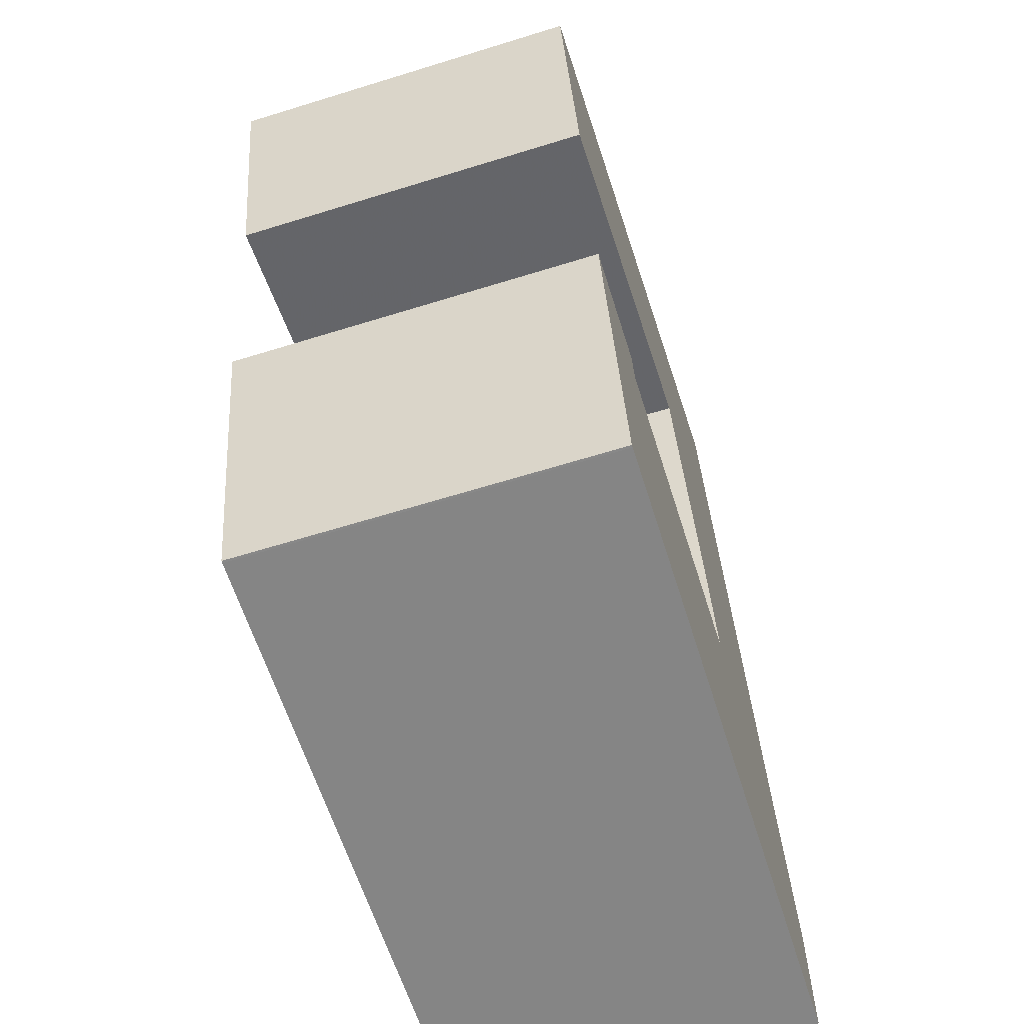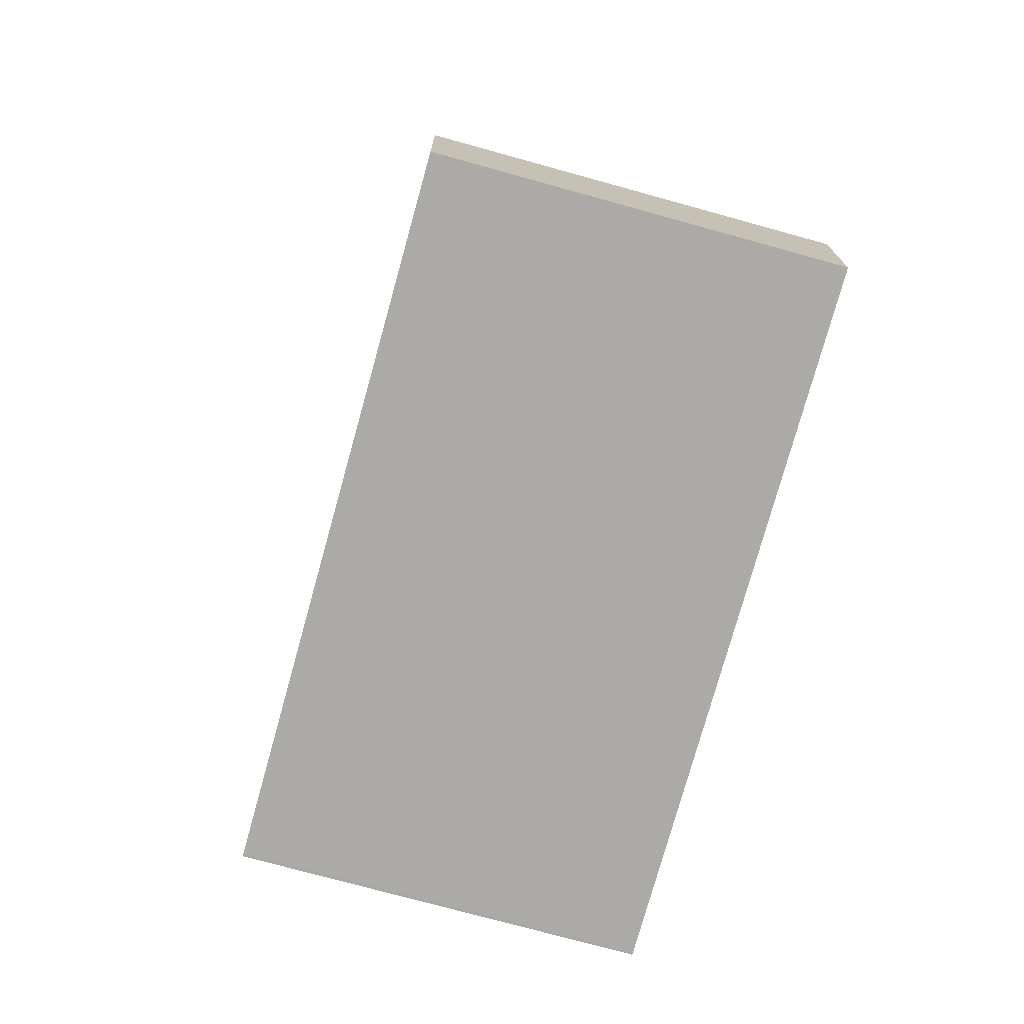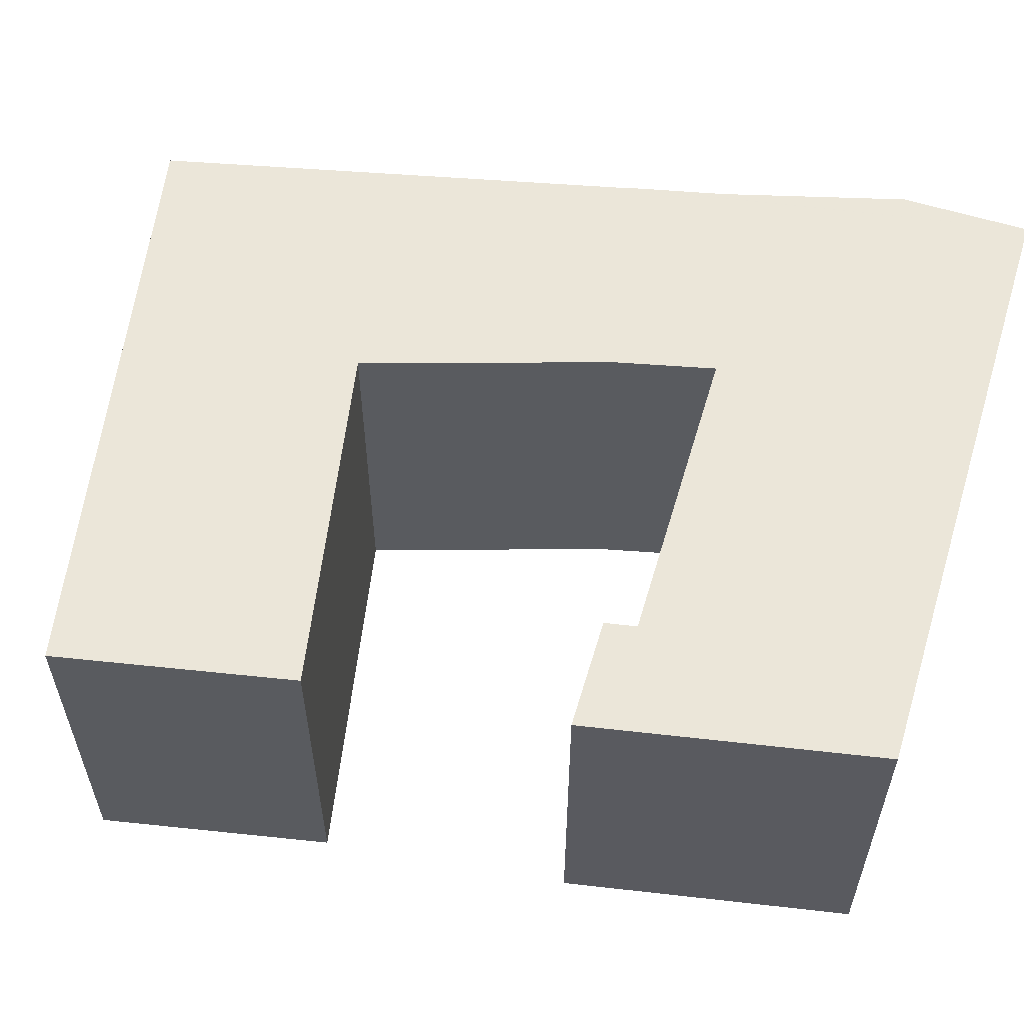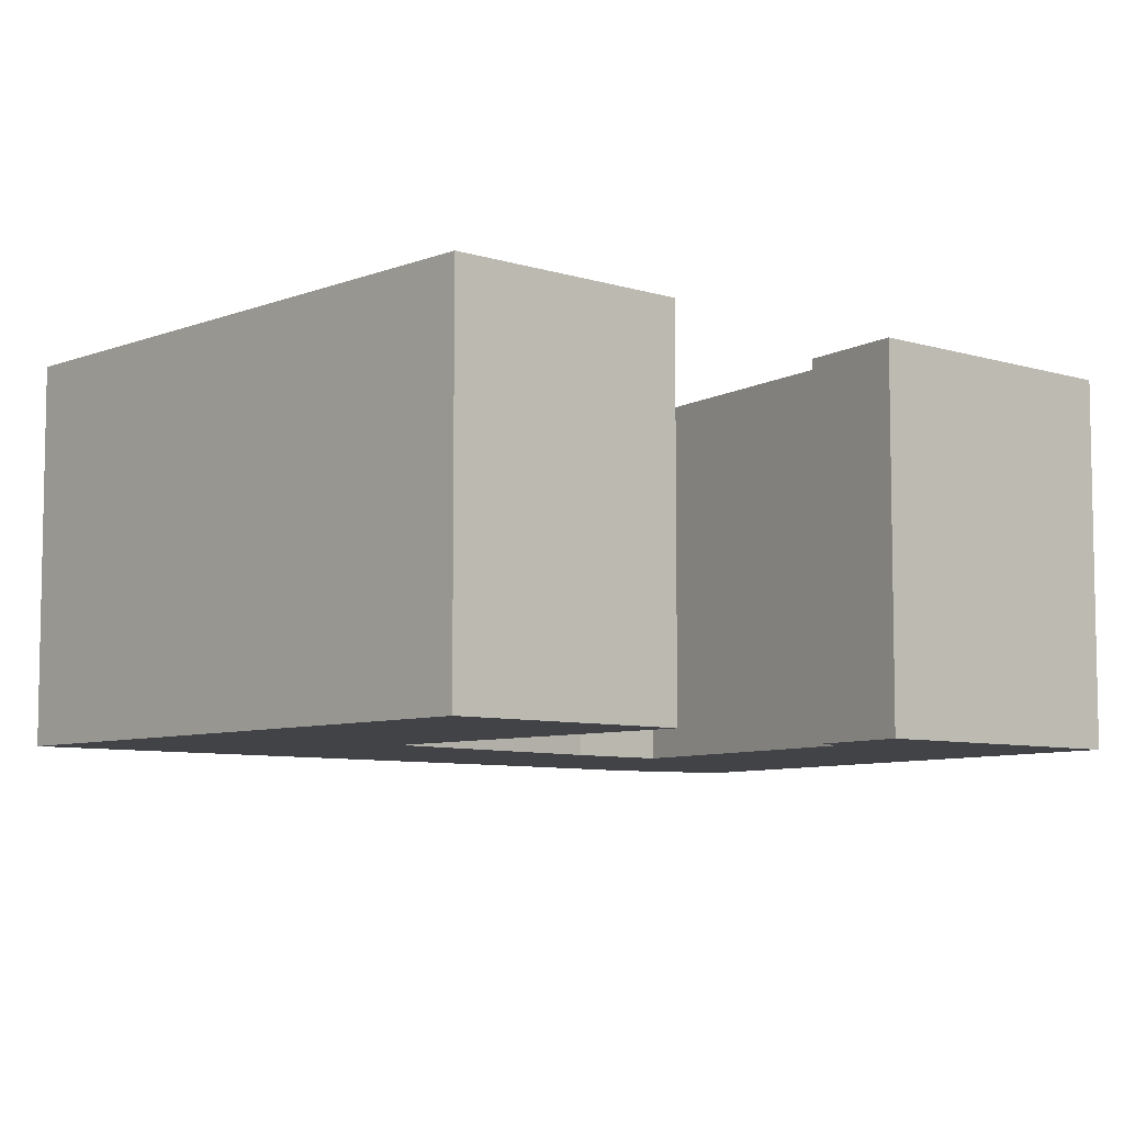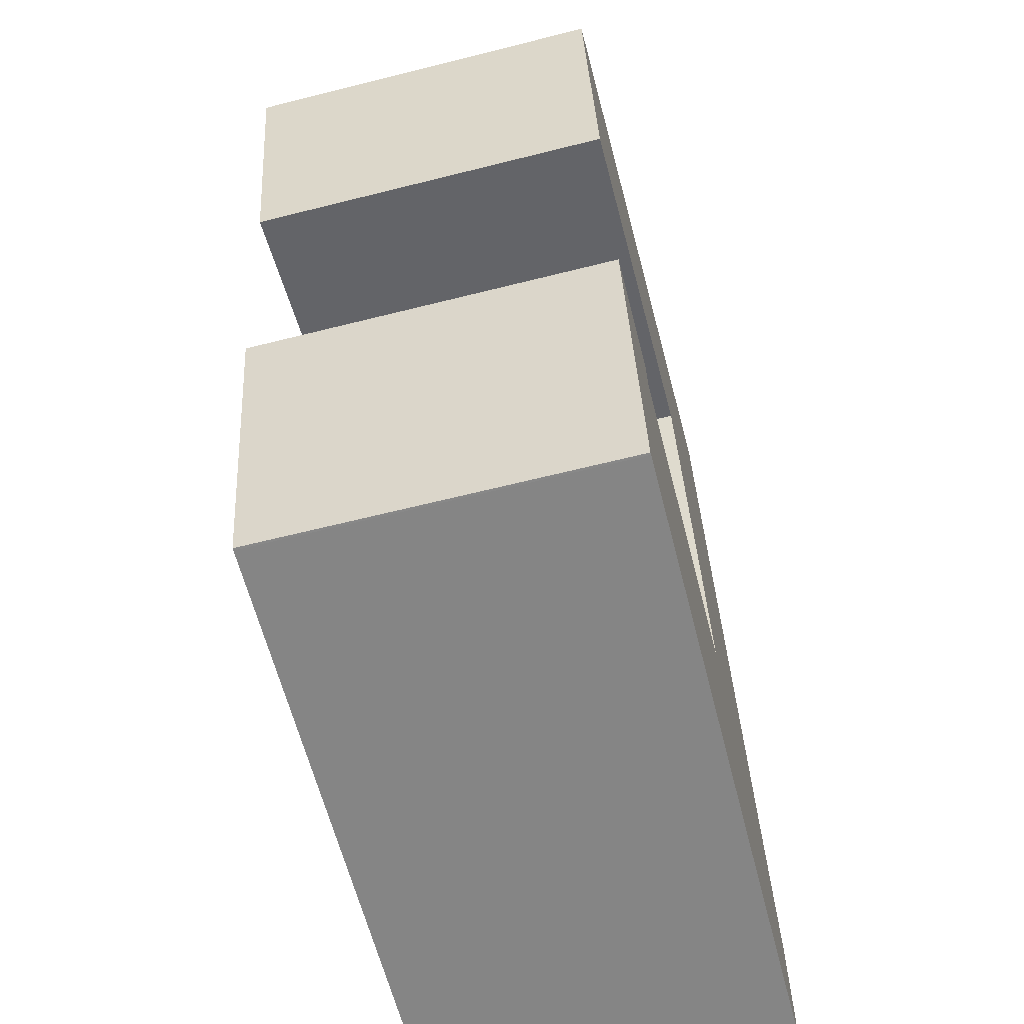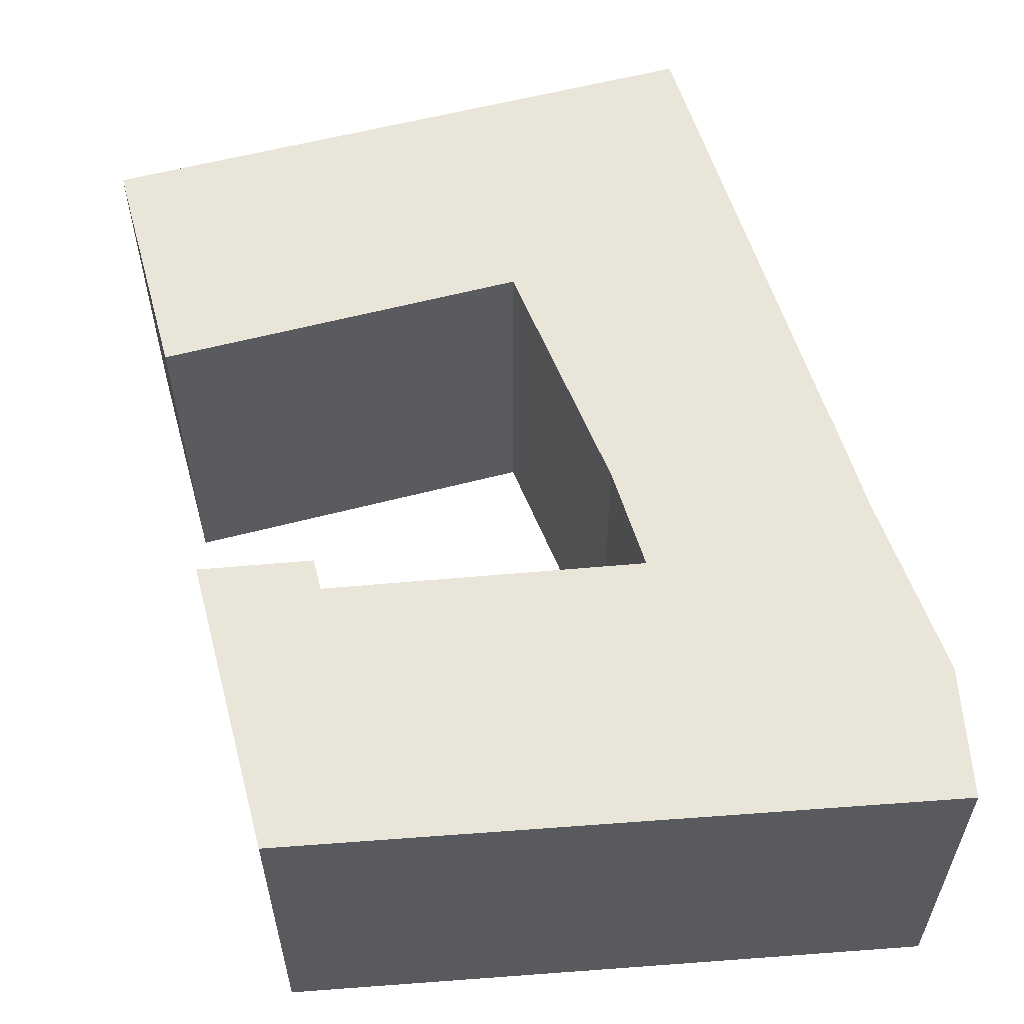
<metadata>
{"format":"obj","ext":"obj","renderer":"f3d","projection":"perspective","resolution":1024,"background":"white","views":[{"elev":-63.5,"azim":107.4,"up":"+Z"},{"elev":-74.0,"azim":-105.5,"up":"+Z"},{"elev":57.6,"azim":109.0,"up":"+Y"},{"elev":-7.1,"azim":60.5,"up":"+Y"},{"elev":-63.4,"azim":104.3,"up":"+Z"},{"elev":58.0,"azim":177.4,"up":"+Y"}]}
</metadata>
<code>
v 2.101 -0.02786 -1.457
v 2.102 -0.02786 -1.411
v 2.122 -0.02786 -1.346
v 2.131 -0.02786 -1.31
v 2.131 -0.02786 -1.311
v 2.173 -0.02786 -1.145
v 2.199 -0.02786 -1.366
v 2.209 -0.02786 -1.331
v 2.238 -0.02786 -1.246
v 2.308 -0.02786 -1.371
v 2.327 -0.02786 -1.464
v 2.311 -0.02786 -1.36
v 2.328 -0.02786 -1.464
v 2.35 -0.02786 -1.362
v 2.363 -0.02786 -1.274
v 2.382 -0.02786 -1.192
v 2.122 -0.1545 -1.346
v 2.102 -0.1545 -1.411
v 2.101 -0.1545 -1.457
v 2.131 -0.1545 -1.31
v 2.131 -0.1545 -1.311
v 2.173 -0.1545 -1.145
v 2.199 -0.1545 -1.366
v 2.209 -0.1545 -1.331
v 2.238 -0.1545 -1.246
v 2.308 -0.1545 -1.371
v 2.327 -0.1545 -1.464
v 2.311 -0.1545 -1.36
v 2.328 -0.1545 -1.464
v 2.35 -0.1545 -1.362
v 2.363 -0.1545 -1.274
v 2.382 -0.1545 -1.192
v 2.327 -0.1545 -1.464
v 2.101 -0.1545 -1.457
v 2.101 -0.02786 -1.457
v 2.327 -0.02786 -1.464
v 2.328 -0.1545 -1.464
v 2.327 -0.1545 -1.464
v 2.327 -0.02786 -1.464
v 2.328 -0.02786 -1.464
v 2.35 -0.1545 -1.362
v 2.328 -0.1545 -1.464
v 2.328 -0.02786 -1.464
v 2.35 -0.02786 -1.362
v 2.311 -0.1545 -1.36
v 2.35 -0.1545 -1.362
v 2.35 -0.02786 -1.362
v 2.311 -0.02786 -1.36
v 2.308 -0.1545 -1.371
v 2.311 -0.1545 -1.36
v 2.311 -0.02786 -1.36
v 2.308 -0.02786 -1.371
v 2.199 -0.1545 -1.366
v 2.308 -0.1545 -1.371
v 2.308 -0.02786 -1.371
v 2.199 -0.02786 -1.366
v 2.363 -0.1545 -1.274
v 2.238 -0.1545 -1.246
v 2.238 -0.02786 -1.246
v 2.363 -0.02786 -1.274
v 2.382 -0.1545 -1.192
v 2.363 -0.1545 -1.274
v 2.363 -0.02786 -1.274
v 2.382 -0.02786 -1.192
v 2.173 -0.1545 -1.145
v 2.382 -0.1545 -1.192
v 2.382 -0.02786 -1.192
v 2.173 -0.02786 -1.145
v 2.131 -0.1545 -1.311
v 2.173 -0.1545 -1.145
v 2.173 -0.02786 -1.145
v 2.131 -0.02786 -1.311
v 2.131 -0.1545 -1.31
v 2.131 -0.1545 -1.311
v 2.131 -0.02786 -1.311
v 2.131 -0.02786 -1.31
v 2.101 -0.1545 -1.457
v 2.102 -0.1545 -1.411
v 2.102 -0.02786 -1.411
v 2.101 -0.02786 -1.457
f 1 2 3
f 1 3 4
f 1 4 5
f 1 5 6
f 1 6 7
f 8 7 6
f 9 8 6
f 1 7 10
f 11 1 10
f 11 10 12
f 13 11 12
f 14 13 12
f 15 9 6
f 16 15 6
f 17 18 19
f 20 17 19
f 21 20 19
f 22 21 19
f 23 22 19
f 22 23 24
f 22 24 25
f 26 23 19
f 26 19 27
f 28 26 27
f 28 27 29
f 30 28 29
f 22 25 31
f 32 22 31
f 33 34 35
f 33 35 36
f 37 38 39
f 37 39 40
f 41 42 43
f 41 43 44
f 45 46 47
f 45 47 48
f 49 50 51
f 49 51 52
f 53 54 55
f 53 55 56
f 24 23 7
f 24 7 8
f 25 24 8
f 25 8 9
f 57 58 59
f 57 59 60
f 61 62 63
f 61 63 64
f 65 66 67
f 65 67 68
f 69 70 71
f 69 71 72
f 73 74 75
f 73 75 76
f 17 20 4
f 17 4 3
f 18 17 3
f 18 3 2
f 77 78 79
f 77 79 80

</code>
